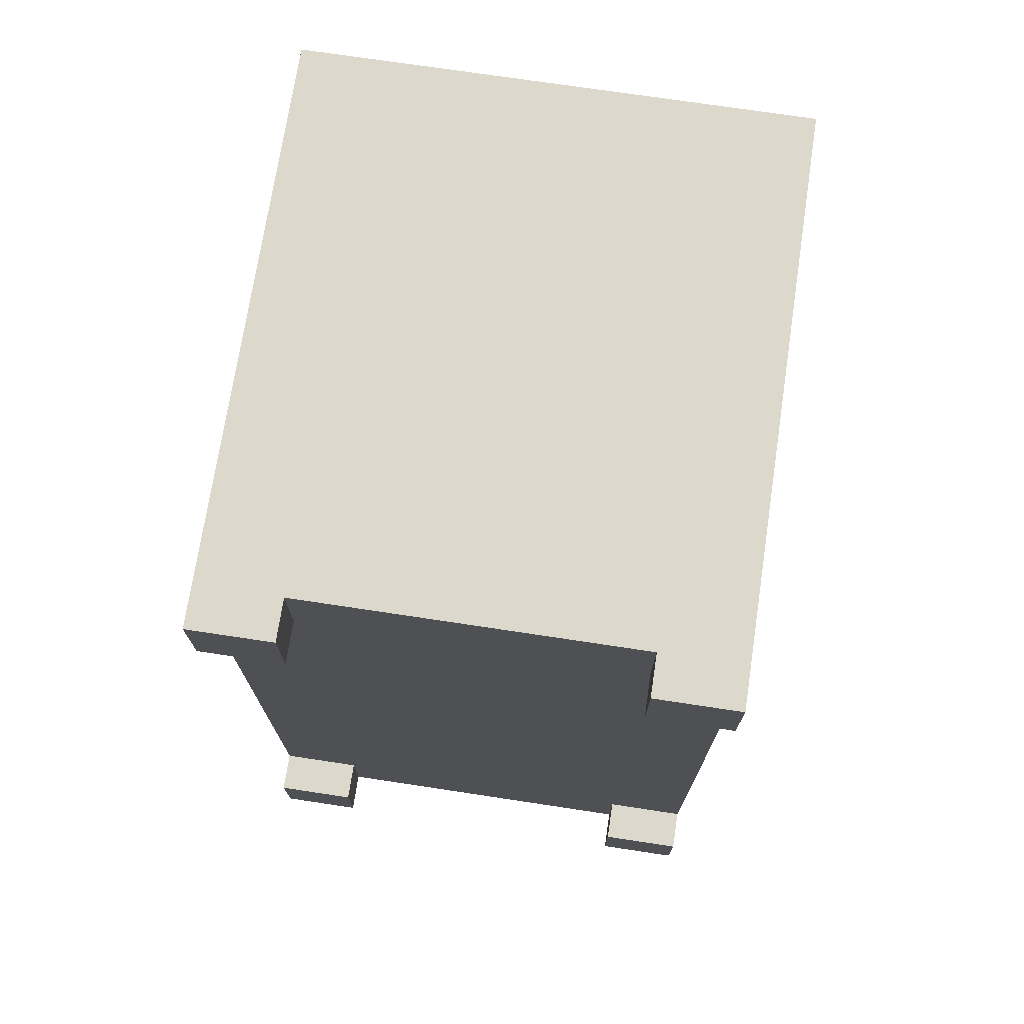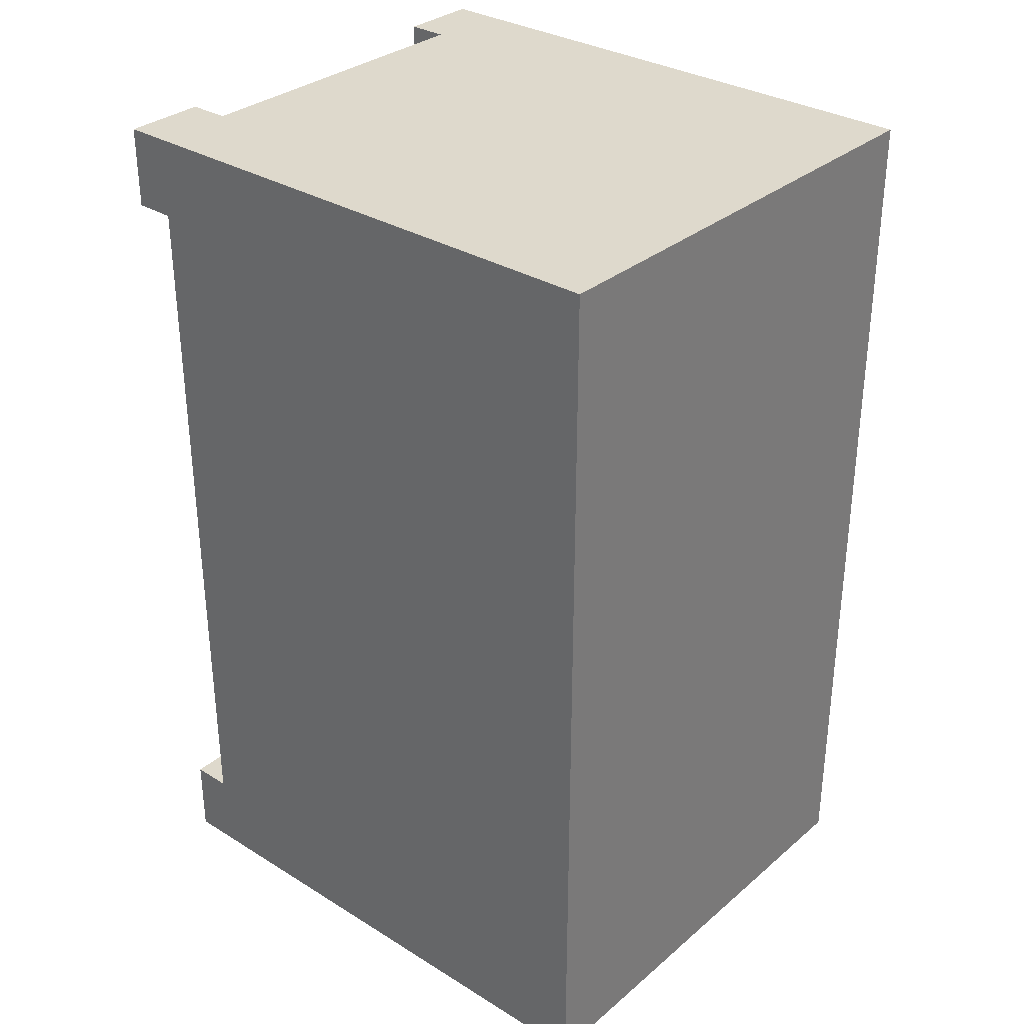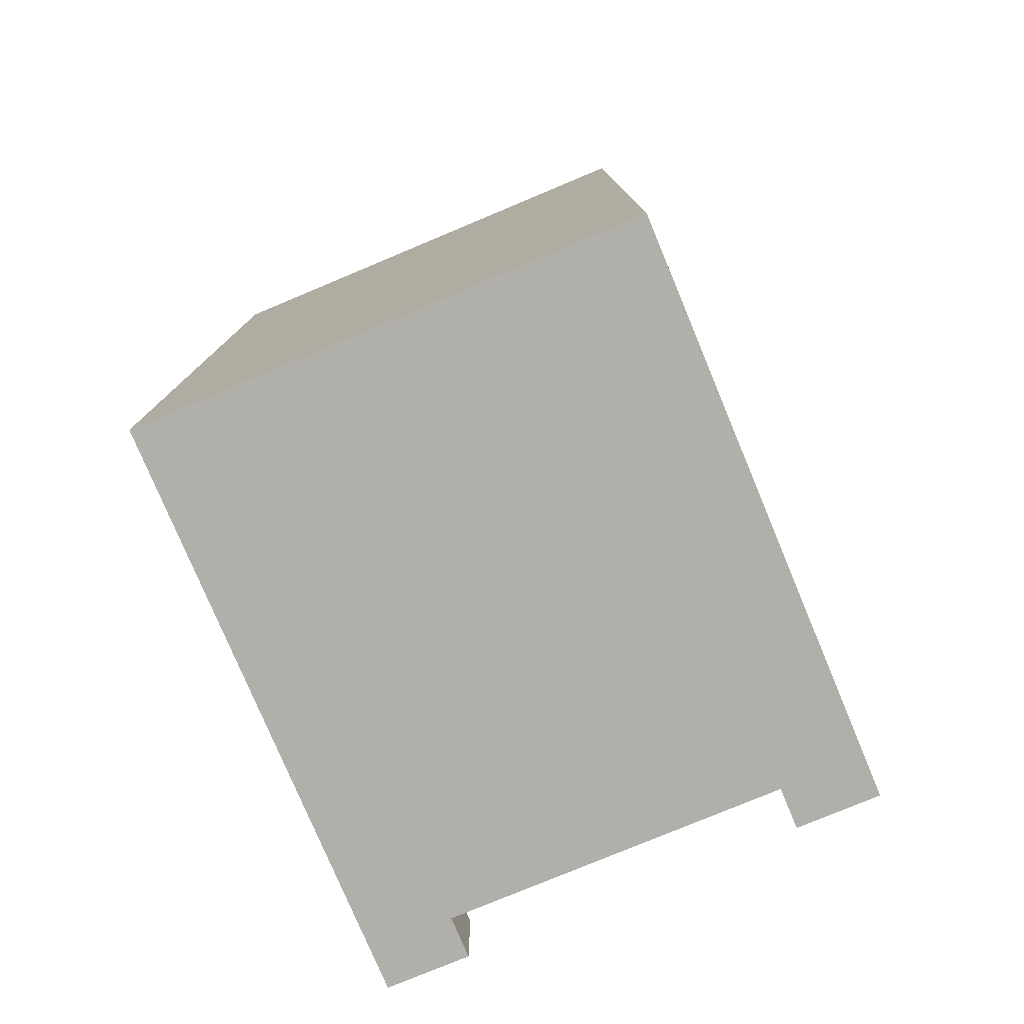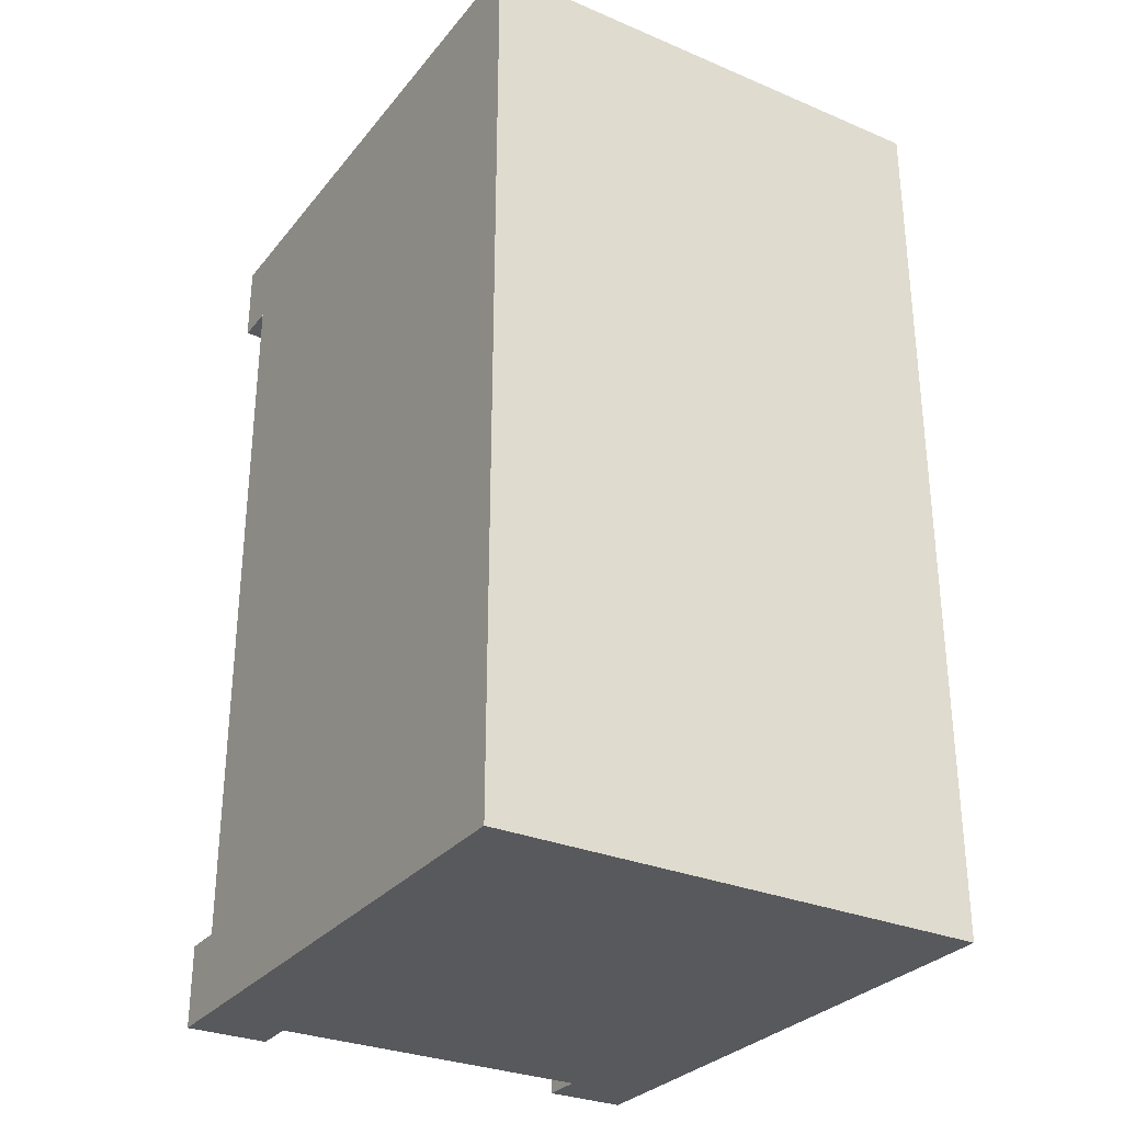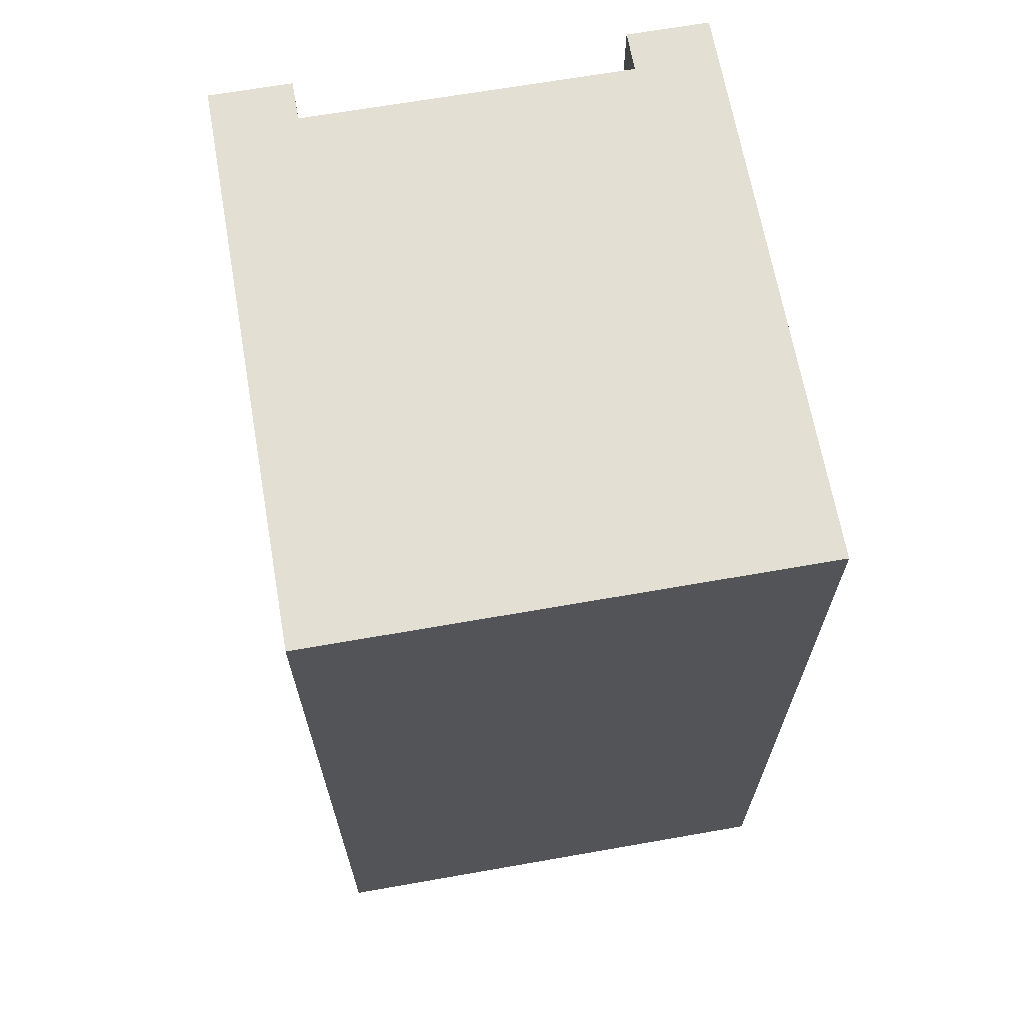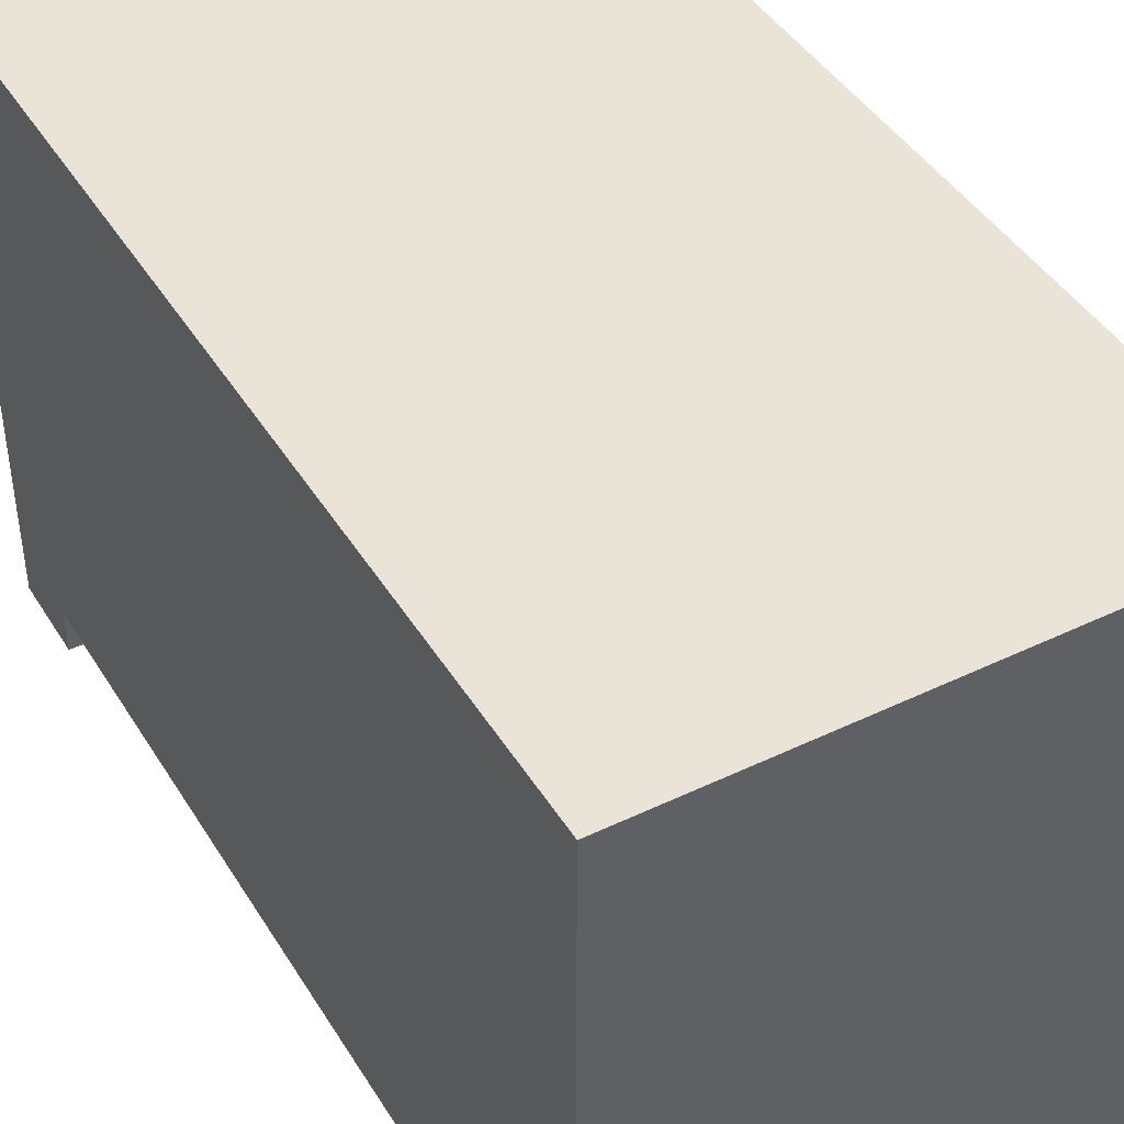
<metadata>
{"format":"obj","ext":"obj","renderer":"f3d","projection":"perspective","resolution":1024,"background":"white","views":[{"elev":72.7,"azim":8.6,"up":"+Z"},{"elev":32.1,"azim":130.7,"up":"+Z"},{"elev":-78.0,"azim":-157.3,"up":"+Z"},{"elev":-30.0,"azim":148.5,"up":"+Z"},{"elev":66.5,"azim":170.0,"up":"+Z"},{"elev":43.5,"azim":150.5,"up":"+Y"}]}
</metadata>
<code>
v -6 0 11
v -6 0 9
v -6 0 -9
v -6 0 -11
v -6 1 11
v -6 1 9
v -6 1 -9
v -6 1 -11
v -6 13 11
v -6 13 -11
v -6 14 11
v -6 14 -11
v 4 0 11
v 4 0 9
v 4 0 -9
v 4 0 -11
v 4 1 11
v 4 1 9
v 4 1 -9
v 4 1 -11
v -4 0 11
v -4 0 9
v -4 0 -9
v -4 0 -11
v -4 1 11
v -4 1 9
v -4 1 -9
v -4 1 -11
v 6 0 11
v 6 0 9
v 6 0 -9
v 6 0 -11
v 6 1 11
v 6 1 9
v 6 1 -9
v 6 1 -11
v 6 13 11
v 6 13 -11
v 6 14 11
v 6 14 -11
v -6 0 11
v -6 1 11
v -6 13 11
v -6 14 11
v -4 0 11
v -4 1 11
v 4 0 11
v 4 1 11
v 6 0 11
v 6 1 11
v 6 13 11
v 6 14 11
v -6 0 -9
v -6 1 -9
v -4 0 -9
v -4 1 -9
v 4 0 -9
v 4 1 -9
v 6 0 -9
v 6 1 -9
v -6 0 9
v -6 1 9
v -4 0 9
v -4 1 9
v 4 0 9
v 4 1 9
v 6 0 9
v 6 1 9
v -6 0 -11
v -6 1 -11
v -6 13 -11
v -6 14 -11
v -4 0 -11
v -4 1 -11
v 4 0 -11
v 4 1 -11
v 6 0 -11
v 6 1 -11
v 6 13 -11
v 6 14 -11
v -6 0 11
v -4 0 11
v 4 0 11
v 6 0 11
v -6 0 9
v -4 0 9
v 4 0 9
v 6 0 9
v -6 0 -9
v -4 0 -9
v 4 0 -9
v 6 0 -9
v -6 0 -11
v -4 0 -11
v 4 0 -11
v 6 0 -11
v -4 1 11
v 4 1 11
v -6 1 9
v -4 1 9
v 4 1 9
v 6 1 9
v -6 1 -9
v -4 1 -9
v 4 1 -9
v 6 1 -9
v -4 1 -11
v 4 1 -11
v -6 14 11
v 6 14 11
v -6 14 -11
v 6 14 -11
f 5 2 1
f 6 2 5
f 7 4 3
f 8 4 7
f 9 6 5
f 9 7 6
f 9 8 7
f 10 8 9
f 11 10 9
f 12 10 11
f 17 14 13
f 18 14 17
f 19 16 15
f 20 16 19
f 21 22 25
f 25 22 26
f 23 24 27
f 27 24 28
f 29 30 33
f 33 30 34
f 31 32 35
f 35 32 36
f 33 34 37
f 34 35 37
f 35 36 37
f 37 36 38
f 37 38 39
f 39 38 40
f 45 42 41
f 46 43 42
f 46 42 45
f 48 43 46
f 49 48 47
f 50 43 48
f 50 48 49
f 51 44 43
f 51 43 50
f 52 44 51
f 55 54 53
f 56 54 55
f 59 58 57
f 60 58 59
f 61 62 63
f 63 62 64
f 65 66 67
f 67 66 68
f 69 70 73
f 70 71 74
f 73 70 74
f 74 71 76
f 75 76 77
f 76 71 78
f 77 76 78
f 71 72 79
f 78 71 79
f 79 72 80
f 85 82 81
f 86 82 85
f 87 84 83
f 88 84 87
f 93 90 89
f 94 90 93
f 95 92 91
f 96 92 95
f 100 98 97
f 101 98 100
f 103 100 99
f 103 102 101
f 103 101 100
f 104 102 103
f 105 102 104
f 106 102 105
f 107 105 104
f 108 105 107
f 109 110 111
f 111 110 112

</code>
